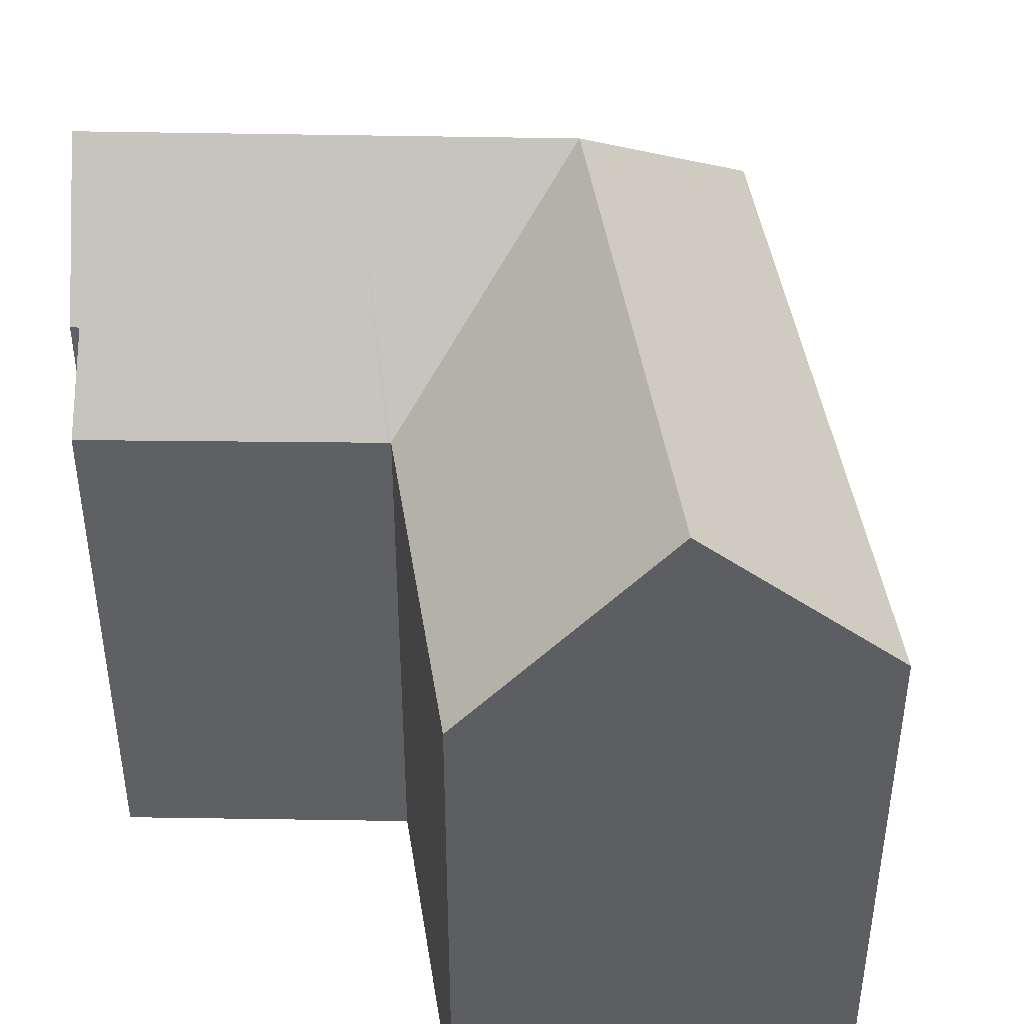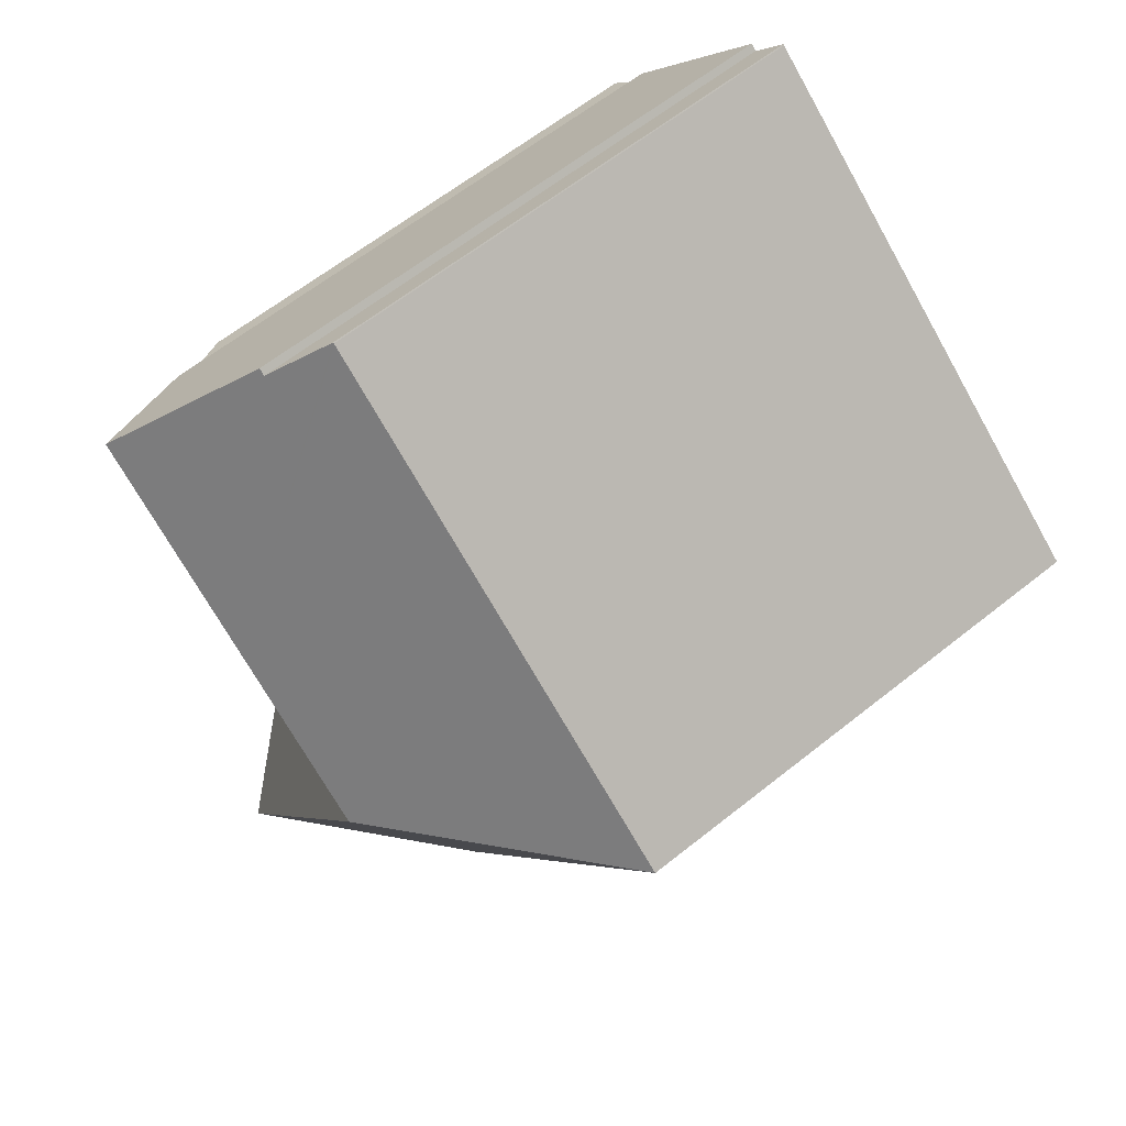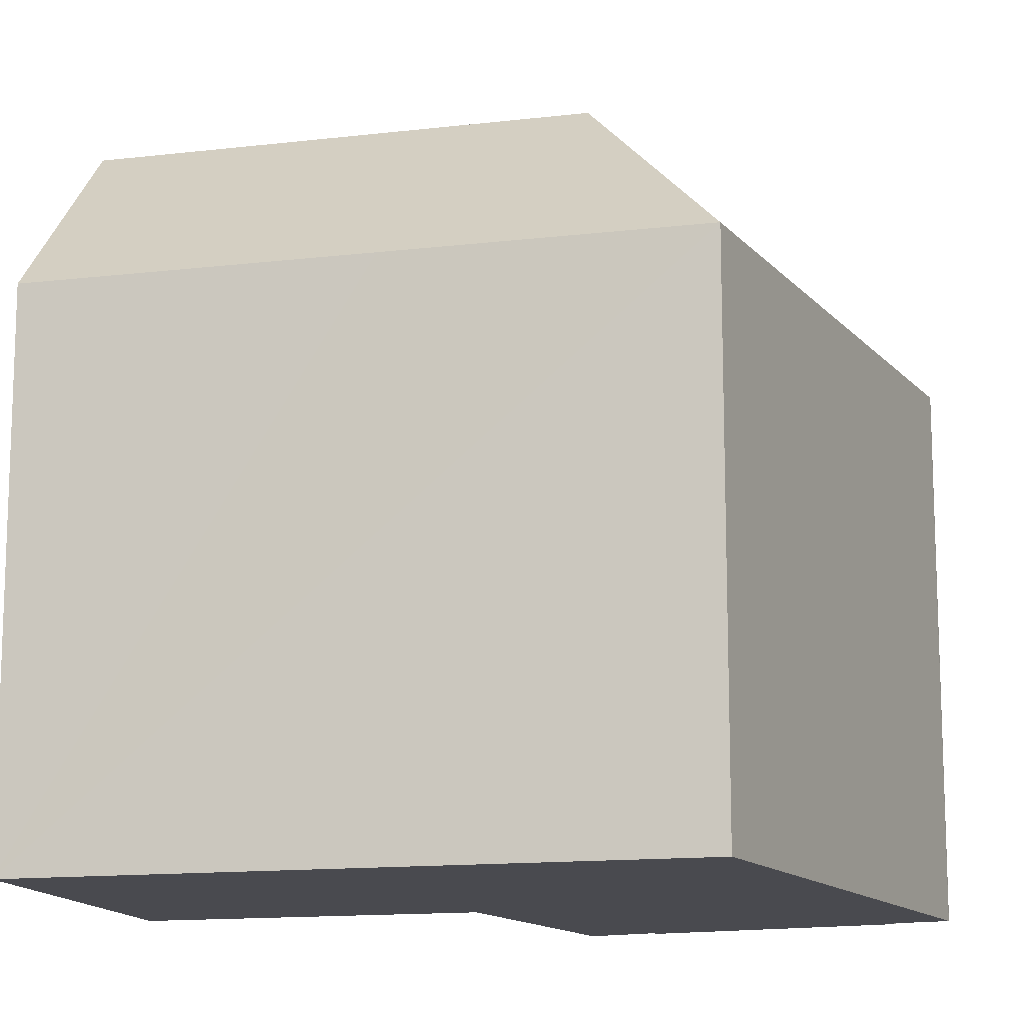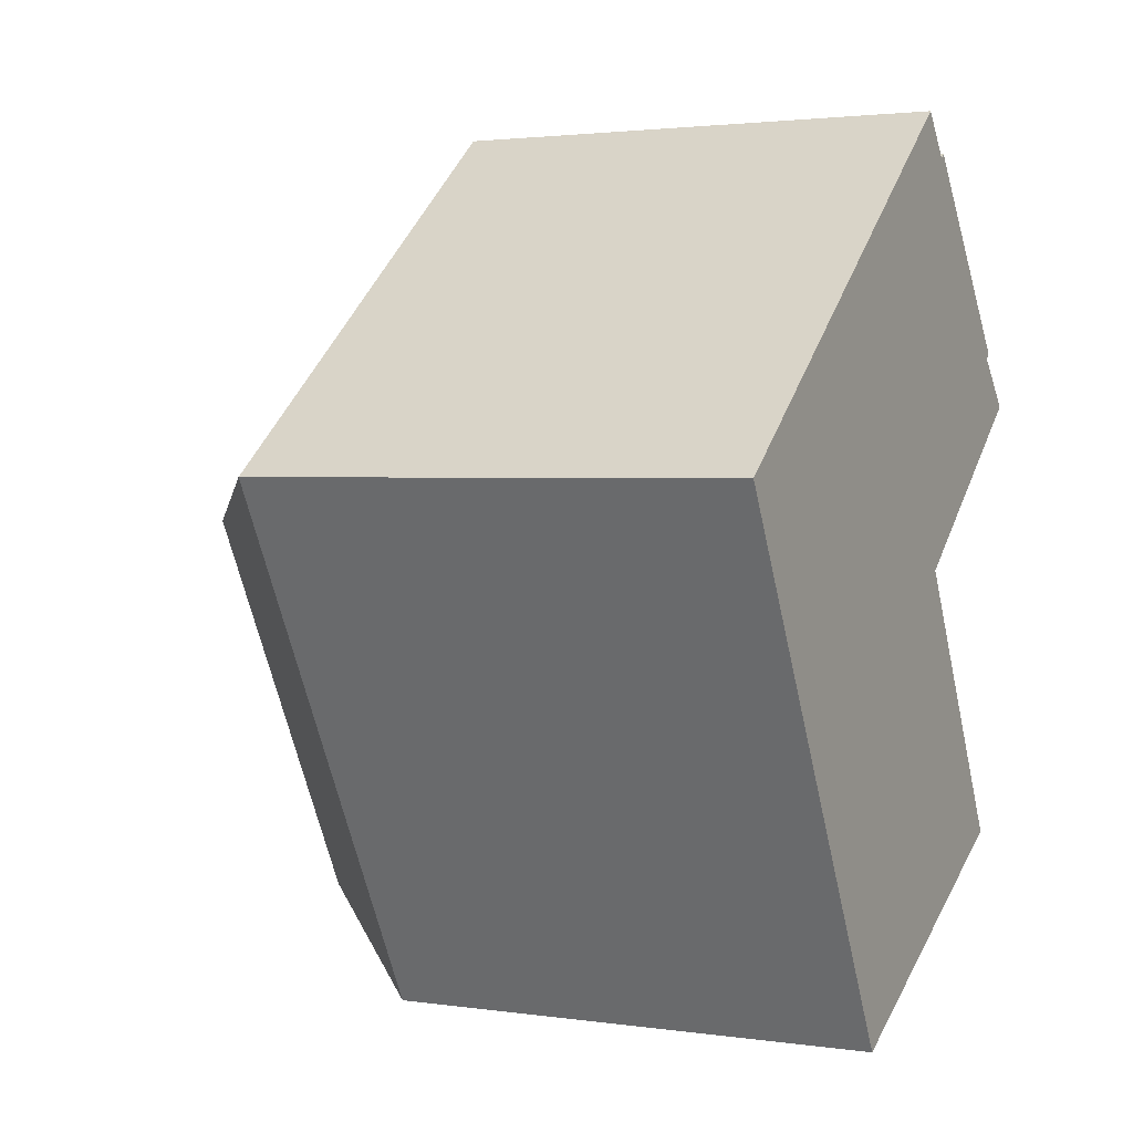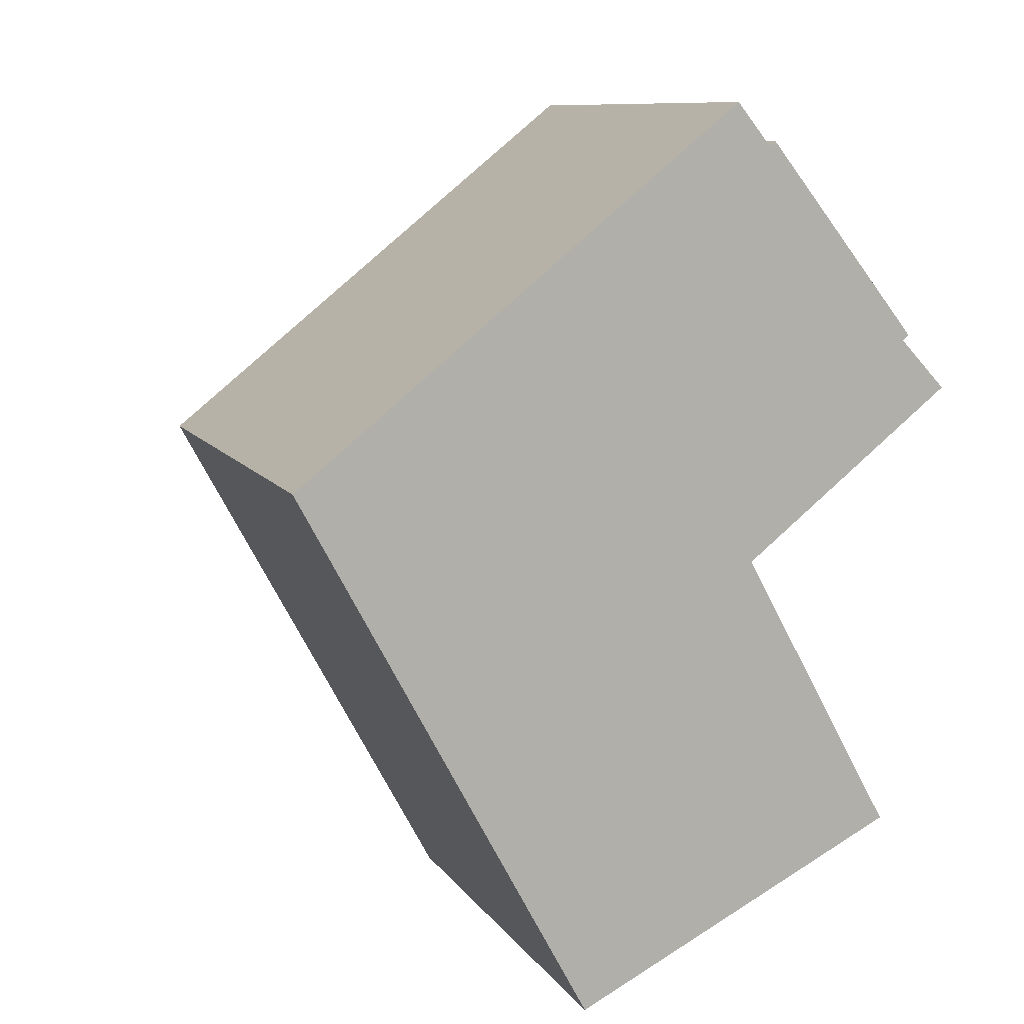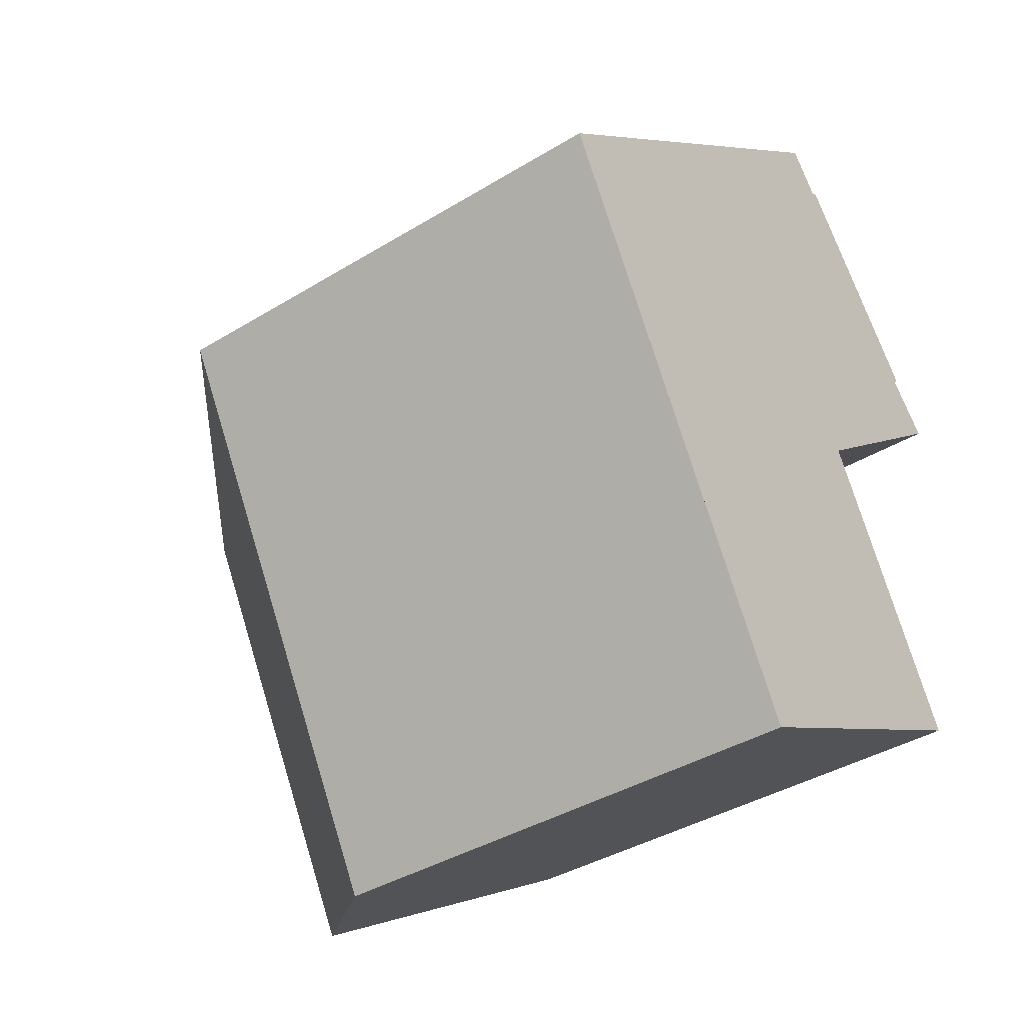
<metadata>
{"format":"obj","ext":"obj","renderer":"f3d","projection":"perspective","resolution":1024,"background":"white","views":[{"elev":45.8,"azim":142.6,"up":"+Y"},{"elev":62.5,"azim":-129.0,"up":"+Z"},{"elev":-13.6,"azim":-103.5,"up":"+Y"},{"elev":2.3,"azim":-63.1,"up":"+Z"},{"elev":9.7,"azim":-19.8,"up":"+Z"},{"elev":-38.6,"azim":-52.3,"up":"+Z"}]}
</metadata>
<code>
v  8.894 15.55 -16.42
v  9.856 21.01 -6.479
v  13.88 21.01 -13.9
v  5.431 15.55 -10.02
v  5.149 15.55 -9.503
v  4.985 15.55 -9.2
v  4.363 15.55 -8.051
v  7.117 21.01 -1.422
v  4.207 15.55 -7.763
v  0 15.55 9.52e-16
v  14.28 15.55 -2.933
v  18.89 15.52 -11.37
v  14.24 15.55 -2.851
v  11.62 21.01 2.188
v  14.78 17.18 9.72
v  17.2 21.01 6.658
v  14.6 17.18 9.573
v  13.61 15.63 10.8
v  13.56 15.55 10.86
v  13.53 15.55 10.84
v  13.1 15.55 10.5
v  8.932 15.55 7.156
v  19.41 17.52 3.869
v  19.22 17.51 3.709
v  14.32 15.54 -2.788
v  20.62 15.5 2.212
v  8.894 1.006e-15 -16.42
v  0 0 0
v  5.149 5.819e-16 -9.503
v  5.431 6.138e-16 -10.02
v  4.207 4.753e-16 -7.763
v  4.985 5.633e-16 -9.2
v  4.363 4.93e-16 -8.051
v  8.932 -4.382e-16 7.156
v  13.53 -6.639e-16 10.84
v  13.1 -6.428e-16 10.5
v  13.56 -6.652e-16 10.86
v  14.6 -5.862e-16 9.573
v  14.78 -5.952e-16 9.72
v  13.61 -6.616e-16 10.8
v  19.41 -2.369e-16 3.869
v  17.2 -4.077e-16 6.658
v  19.22 -2.271e-16 3.709
v  20.62 -1.354e-16 2.212
v  14.24 1.746e-16 -2.851
v  18.89 6.963e-16 -11.37
v  14.28 1.796e-16 -2.933
v  14.32 1.707e-16 -2.788
v  13.88 8.513e-16 -13.9
g defaultobject
f 1 2 3
f 2 1 4
f 2 4 5
f 2 5 6
f 2 6 7
f 2 7 8
f 8 7 9
f 8 9 10
f 3 11 12
f 11 3 2
f 11 2 8
f 11 8 13
f 14 15 16
f 15 14 17
f 17 14 18
f 18 14 19
f 19 14 20
f 20 14 21
f 21 14 22
f 22 14 8
f 22 8 10
f 23 14 16
f 14 23 24
f 14 24 25
f 25 24 26
f 14 25 13
f 14 13 8
f 27 4 1
f 4 27 5
f 5 27 6
f 6 27 7
f 7 27 9
f 9 27 10
f 10 27 28
f 28 27 29
f 29 27 30
f 28 29 31
f 31 29 32
f 31 32 33
f 28 22 10
f 22 28 21
f 21 28 34
f 21 34 20
f 20 34 35
f 35 34 36
f 20 37 19
f 37 20 35
f 38 15 17
f 15 38 39
f 18 38 17
f 38 18 19
f 38 19 37
f 38 37 40
f 15 23 16
f 23 15 39
f 23 39 41
f 41 39 42
f 43 26 24
f 26 43 44
f 45 11 13
f 11 45 12
f 12 45 46
f 46 45 47
f 41 24 23
f 24 41 43
f 44 25 26
f 25 44 13
f 13 44 45
f 45 44 48
f 12 1 3
f 1 12 27
f 27 12 49
f 49 12 46
f 42 43 41
f 43 48 44
f 48 43 42
f 48 42 39
f 48 39 38
f 48 38 40
f 48 40 37
f 48 37 35
f 48 35 36
f 48 36 34
f 48 34 45
f 47 49 46
f 49 47 45
f 49 45 34
f 49 34 28
f 49 28 31
f 49 31 33
f 49 33 32
f 49 32 27
f 27 32 30
f 30 32 29

</code>
